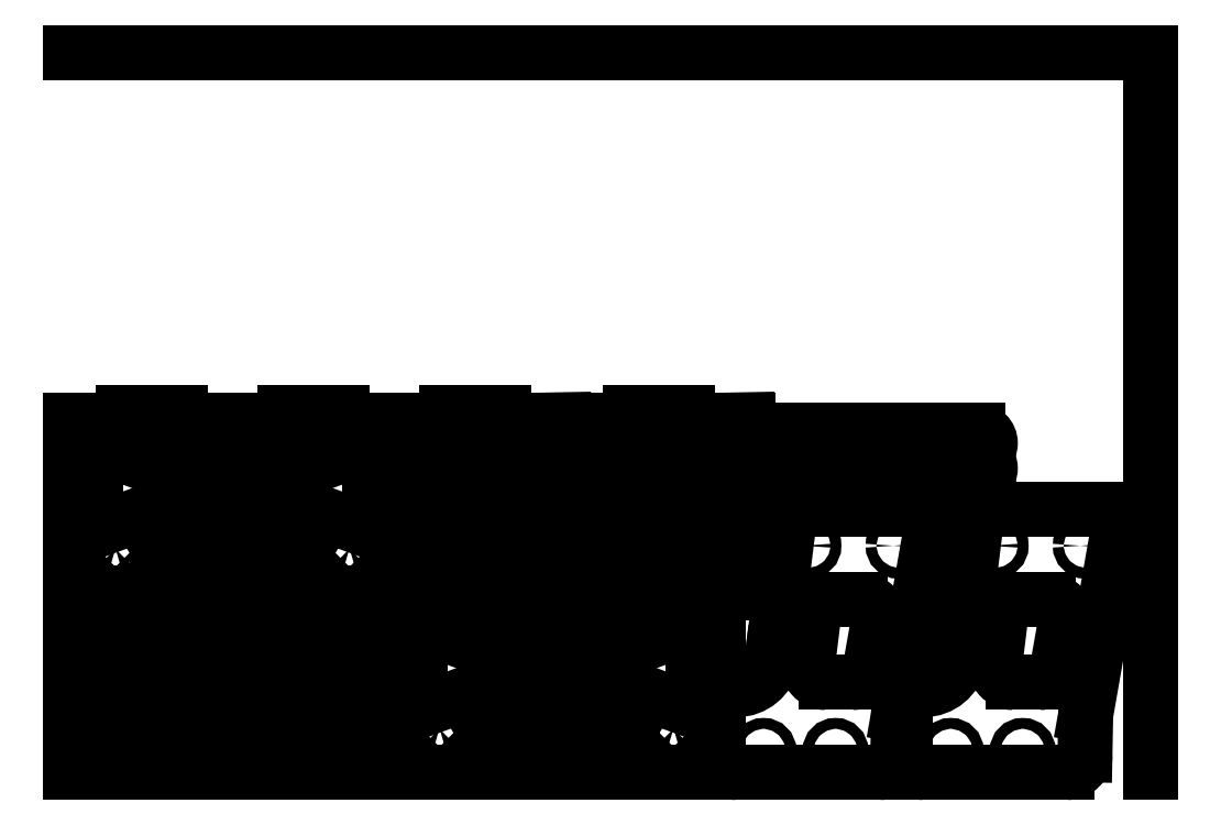
<metadata>
{"format":"dxf","ext":"dxf","renderer":"ezdxf+matplotlib","layout":"modelspace","background":"white","min_lineweight":24,"dpi":150}
</metadata>
<code>
0
SECTION
2
ENTITIES
0
CIRCLE
8
KT_conn
10
180
20
212.5
40
1.5
0
CIRCLE
8
KT_conn
10
180
20
192.5
40
1.5
0
CIRCLE
8
KT_conn
10
180
20
262.5
40
1.5
0
CIRCLE
8
KT_conn
10
200
20
262.5
40
1.5
0
LINE
8
KT_conn
10
180
20
266
11
200
21
266
0
LINE
8
KT_conn
10
180
20
259
11
200
21
259
0
ARC
8
KT_conn
10
180
20
262.5
40
3.5
50
90
51
270
0
ARC
8
KT_conn
10
200
20
262.5
40
3.5
50
270
51
90
0
LINE
8
KT_conn
10
188
20
170
11
188
21
80
0
CIRCLE
8
KT_conn
10
180
20
141.5
40
1.5
0
CIRCLE
8
KT_conn
10
180
20
108.5
40
1.5
0
LINE
8
KT_conn
10
148
20
182
11
148
21
180
0
LINE
8
KT_conn
10
158
20
180
11
158
21
182
0
LINE
8
KT_conn
10
158
20
182
11
168
21
182
0
LINE
8
KT_conn
10
168
20
182
11
168
21
180
0
LINE
8
KT_conn
10
178
20
180
11
178
21
182
0
LINE
8
KT_conn
10
178
20
182
11
188
21
182
0
LINE
8
KT_conn
10
148
20
170
11
148
21
168
0
LINE
8
KT_conn
10
148
20
168
11
158
21
168
0
LINE
8
KT_conn
10
158
20
168
11
158
21
170
0
LINE
8
KT_conn
10
168
20
170
11
168
21
168
0
LINE
8
KT_conn
10
168
20
168
11
178
21
168
0
LINE
8
KT_conn
10
178
20
168
11
178
21
170
0
LINE
8
KT_conn
10
158
20
170
11
168
21
170
0
LINE
8
KT_conn
10
178
20
170
11
188
21
170
0
LINE
8
KT_conn
10
148
20
180
11
158
21
180
0
LINE
8
KT_conn
10
168
20
180
11
178
21
180
0
LINE
8
KT_conn
10
148
20
80
11
148
21
82
0
LINE
8
KT_conn
10
148
20
82
11
158
21
82
0
LINE
8
KT_conn
10
158
20
82
11
158
21
80
0
LINE
8
KT_conn
10
158
20
80
11
168
21
80
0
LINE
8
KT_conn
10
168
20
80
11
168
21
82
0
LINE
8
KT_conn
10
168
20
82
11
178
21
82
0
LINE
8
KT_conn
10
178
20
82
11
178
21
80
0
LINE
8
KT_conn
10
178
20
80
11
188
21
80
0
LINE
8
KT_conn
10
148
20
227.2
11
148
21
229.2
0
LINE
8
KT_conn
10
148
20
229.2
11
158
21
229.4
0
LINE
8
KT_conn
10
158
20
229.4
11
158
21
227.4
0
LINE
8
KT_conn
10
158
20
227.4
11
168
21
227.6
0
LINE
8
KT_conn
10
168
20
227.6
11
168
21
229.6
0
LINE
8
KT_conn
10
168
20
229.6
11
178
21
229.8
0
LINE
8
KT_conn
10
178
20
229.8
11
178
21
227.8
0
LINE
8
KT_conn
10
178
20
227.8
11
188
21
228
0
LINE
8
KT_conn
10
188
20
228
11
188
21
182
0
ARC
8
KT_conn
10
64.61
20
181
40
5
50
47.9
51
90
0
ARC
8
KT_conn
10
85.39
20
181
40
5
50
90
51
132.1
0
ARC
8
KT_conn
10
41
20
191
40
5
50
180
51
270
0
LINE
8
KT_conn
10
36
20
218
11
36
21
191
0
ARC
8
KT_conn
10
41
20
218
40
5
50
90
51
180
0
LINE
8
KT_conn
10
109
20
223
11
41
21
223
0
ARC
8
KT_conn
10
109
20
218
40
5
50
0
51
90
0
LINE
8
KT_conn
10
114
20
218
11
114
21
191
0
ARC
8
KT_conn
10
109
20
191
40
5
50
270
51
360
0
LINE
8
KT_conn
10
64.61
20
186
11
41
21
186
0
LINE
8
KT_conn
10
85.39
20
186
11
109
21
186
0
ARC
8
KT_conn
10
75
20
192.5
40
10.5
50
227.9
51
312.1
0
LINE
8
KT_conn
10
45
20
180
11
45
21
182
0
LINE
8
KT_conn
10
45
20
182
11
60
21
182
0
LINE
8
KT_conn
10
60
20
182
11
60
21
180
0
LINE
8
KT_conn
10
60
20
180
11
90
21
180
0
LINE
8
KT_conn
10
90
20
180
11
90
21
182
0
LINE
8
KT_conn
10
90
20
182
11
105
21
182
0
LINE
8
KT_conn
10
105
20
182
11
105
21
180
0
LINE
8
KT_conn
10
45
20
180
11
30
21
180
0
LINE
8
KT_conn
10
105
20
180
11
120
21
180
0
LINE
8
KT_conn
10
140
20
170
11
140
21
155
0
LINE
8
KT_conn
10
140
20
155
11
138
21
155
0
LINE
8
KT_conn
10
138
20
155
11
138
21
140
0
LINE
8
KT_conn
10
138
20
140
11
140
21
140
0
LINE
8
KT_conn
10
140
20
140
11
140
21
110
0
LINE
8
KT_conn
10
140
20
110
11
138
21
110
0
LINE
8
KT_conn
10
138
20
110
11
138
21
95
0
LINE
8
KT_conn
10
138
20
95
11
140
21
95
0
LINE
8
KT_conn
10
140
20
95
11
140
21
80
0
LINE
8
KT_conn
10
140
20
170
11
148
21
170
0
LINE
8
KT_conn
10
140
20
80
11
148
21
80
0
LINE
8
KT_conn
10
45
20
229
11
45
21
227
0
LINE
8
KT_conn
10
45
20
227
11
60
21
227
0
LINE
8
KT_conn
10
60
20
227
11
60
21
229
0
LINE
8
KT_conn
10
90
20
229
11
90
21
227
0
LINE
8
KT_conn
10
90
20
227
11
105
21
227
0
LINE
8
KT_conn
10
105
20
227
11
105
21
229
0
LINE
8
KT_conn
10
120
20
229
11
105
21
229
0
LINE
8
KT_conn
10
90
20
229
11
60
21
229
0
LINE
8
KT_conn
10
45
20
229
11
30
21
229
0
LINE
8
KT_conn
10
138
20
210
11
140
21
210
0
LINE
8
KT_conn
10
140
20
227.1
11
140
21
210
0
LINE
8
KT_conn
10
140
20
210
11
138
21
210
0
LINE
8
KT_conn
10
138
20
210
11
138
21
195
0
LINE
8
KT_conn
10
138
20
195
11
140
21
195
0
LINE
8
KT_conn
10
140
20
195
11
140
21
182
0
LINE
8
KT_conn
10
120
20
210
11
118
21
210
0
LINE
8
KT_conn
10
118
20
210
11
118
21
195
0
LINE
8
KT_conn
10
118
20
195
11
120
21
195
0
LINE
8
KT_conn
10
30
20
210
11
32
21
210
0
LINE
8
KT_conn
10
32
20
210
11
32
21
195
0
LINE
8
KT_conn
10
32
20
195
11
30
21
195
0
LINE
8
KT_conn
10
120
20
229
11
120
21
210
0
LINE
8
KT_conn
10
120
20
195
11
120
21
180
0
LINE
8
KT_conn
10
30
20
229
11
30
21
210
0
LINE
8
KT_conn
10
30
20
195
11
30
21
180
0
LINE
8
KT_conn
10
140
20
227.1
11
148
21
227.2
0
LINE
8
KT_conn
10
140
20
182
11
148
21
182
0
ARC
8
KT_conn
10
151.6
20
220.3
40
2
50
91.06
51
218.5
0
LINE
8
KT_conn
10
166.2
20
222.6
11
151.6
21
222.3
0
ARC
8
KT_conn
10
166.2
20
220.6
40
2
50
321.9
51
91.06
0
ARC
8
KT_conn
10
171
20
213.7
40
2
50
0
51
141.9
0
LINE
8
KT_conn
10
173
20
213.7
11
173
21
195.9
0
ARC
8
KT_conn
10
171
20
195.9
40
2
50
218.5
51
5.089e-14
0
ARC
8
KT_conn
10
166.3
20
189
40
2
50
270
51
38.53
0
LINE
8
KT_conn
10
151.7
20
187
11
166.3
21
187
0
ARC
8
KT_conn
10
151.7
20
189
40
2
50
141.9
51
270
0
ARC
8
KT_conn
10
147
20
196
40
2
50
180
51
321.9
0
LINE
8
KT_conn
10
145
20
213.2
11
145
21
196
0
ARC
8
KT_conn
10
147
20
213.2
40
2
50
38.53
51
180
0
ARC
8
KT_conn
10
153.8
20
204.7
40
2
50
321.9
51
38.53
0
ARC
8
KT_conn
10
158.9
20
198.3
40
2
50
38.53
51
141.9
0
ARC
8
KT_conn
10
164
20
204.7
40
2
50
141.9
51
218.5
0
ARC
8
KT_conn
10
158.9
20
211.2
40
2
50
218.5
51
321.9
0
LINE
8
KT_conn
10
150
20
219
11
157.3
21
209.9
0
LINE
8
KT_conn
10
167.8
20
219.3
11
160.4
21
209.9
0
LINE
8
KT_conn
10
169.4
20
214.9
11
162.4
21
206
0
LINE
8
KT_conn
10
162.4
20
203.5
11
169.4
21
194.7
0
LINE
8
KT_conn
10
167.9
20
190.2
11
160.5
21
199.5
0
LINE
8
KT_conn
10
157.3
20
199.5
11
150.1
21
190.2
0
LINE
8
KT_conn
10
148.6
20
194.8
11
155.4
21
203.5
0
LINE
8
KT_conn
10
155.4
20
205.9
11
148.6
21
214.5
0
ARC
8
KT_conn
10
150
20
161
40
2
50
90
51
200.2
0
ARC
8
KT_conn
10
147
20
146
40
2
50
20.22
51
180
0
LINE
8
KT_conn
10
150
20
163
11
168
21
163
0
ARC
8
KT_conn
10
168
20
161
40
2
50
339.8
51
90
0
ARC
8
KT_conn
10
171
20
146
40
2
50
360
51
159.8
0
LINE
8
KT_conn
10
173
20
146
11
173
21
104
0
ARC
8
KT_conn
10
171
20
104
40
2
50
200.2
51
0
0
ARC
8
KT_conn
10
168
20
89
40
2
50
270
51
20.22
0
LINE
8
KT_conn
10
150
20
87
11
168
21
87
0
ARC
8
KT_conn
10
150
20
89
40
2
50
159.8
51
270
0
LINE
8
KT_conn
10
145
20
146
11
145
21
104
0
ARC
8
KT_conn
10
147
20
104
40
2
50
180
51
339.8
0
ARC
8
KT_conn
10
154.7
20
125
40
2
50
339.8
51
20.22
0
ARC
8
KT_conn
10
159
20
136.6
40
2
50
200.2
51
339.8
0
ARC
8
KT_conn
10
163.3
20
125
40
2
50
159.8
51
200.2
0
LINE
8
KT_conn
10
160.9
20
114.1
11
169.9
21
89.69
0
LINE
8
KT_conn
10
157.1
20
114.1
11
148.1
21
89.69
0
ARC
8
KT_conn
10
159
20
113.4
40
2
50
20.22
51
159.8
0
LINE
8
KT_conn
10
148.9
20
146.7
11
156.6
21
125.7
0
LINE
8
KT_conn
10
156.6
20
124.3
11
148.9
21
103.3
0
LINE
8
KT_conn
10
161.4
20
124.3
11
169.1
21
103.3
0
LINE
8
KT_conn
10
161.4
20
125.7
11
169.1
21
146.7
0
LINE
8
KT_conn
10
160.9
20
135.9
11
169.9
21
160.3
0
LINE
8
KT_conn
10
148.1
20
160.3
11
157.1
21
135.9
0
CIRCLE
8
KT_conn
10
174
20
225
40
0.05
0
CIRCLE
8
KT_conn
10
174
20
220
40
0.05
0
CIRCLE
8
KT_conn
10
174
20
215
40
0.05
0
CIRCLE
8
KT_conn
10
174
20
210
40
0.05
0
CIRCLE
8
KT_conn
10
174
20
205
40
0.05
0
CIRCLE
8
KT_conn
10
174
20
200
40
0.05
0
CIRCLE
8
KT_conn
10
174
20
195
40
0.05
0
CIRCLE
8
KT_conn
10
174
20
190
40
0.05
0
CIRCLE
8
KT_conn
10
174
20
185
40
0.05
0
CIRCLE
8
KT_conn
10
174
20
227.7
40
0.05
0
CIRCLE
8
KT_conn
10
174
20
182
40
0.05
0
CIRCLE
8
KT_conn
10
174
20
165
40
0.05
0
CIRCLE
8
KT_conn
10
174
20
160
40
0.05
0
CIRCLE
8
KT_conn
10
174
20
155
40
0.05
0
CIRCLE
8
KT_conn
10
174
20
150
40
0.05
0
CIRCLE
8
KT_conn
10
174
20
145
40
0.05
0
CIRCLE
8
KT_conn
10
174
20
140
40
0.05
0
CIRCLE
8
KT_conn
10
174
20
135
40
0.05
0
CIRCLE
8
KT_conn
10
174
20
130
40
0.05
0
CIRCLE
8
KT_conn
10
174
20
125
40
0.05
0
CIRCLE
8
KT_conn
10
174
20
120
40
0.05
0
CIRCLE
8
KT_conn
10
174
20
115
40
0.05
0
CIRCLE
8
KT_conn
10
174
20
110
40
0.05
0
CIRCLE
8
KT_conn
10
174
20
105
40
0.05
0
CIRCLE
8
KT_conn
10
174
20
100
40
0.05
0
CIRCLE
8
KT_conn
10
174
20
95
40
0.05
0
CIRCLE
8
KT_conn
10
174
20
90
40
0.05
0
CIRCLE
8
KT_conn
10
174
20
85
40
0.05
0
CIRCLE
8
KT_conn
10
220
20
-16.5
40
1.5
0
CIRCLE
8
KT_conn
10
253
20
-16.5
40
1.5
0
CIRCLE
8
KT_conn
10
220
20
-46.5
40
1.5
0
CIRCLE
8
KT_conn
10
245
20
-46.5
40
1.5
0
ARC
8
KT_conn
10
220
20
-46.5
40
3.5
50
90
51
270
0
ARC
8
KT_conn
10
245
20
-46.5
40
3.5
50
270
51
90
0
ARC
8
KT_conn
10
220
20
-16.5
40
3.5
50
90
51
270
0
ARC
8
KT_conn
10
253
20
-16.5
40
3.5
50
270
51
90
0
LINE
8
KT_conn
10
220
20
-13
11
253
21
-13
0
LINE
8
KT_conn
10
253
20
-20
11
220
21
-20
0
LINE
8
KT_conn
10
220
20
-43
11
245
21
-43
0
LINE
8
KT_conn
10
245
20
-50
11
220
21
-50
0
LINE
8
frame
10
300
20
0
11
300
21
200
0
LINE
8
frame
10
300
20
200
11
0
21
200
0
LINE
8
KT_conn
10
138
20
210.4
11
140
21
210.4
0
LINE
8
KT_conn
10
138
20
194.6
11
140
21
194.6
0
LINE
8
KT_conn
10
147.6
20
227.2
11
147.6
21
229.2
0
LINE
8
KT_conn
10
158.4
20
229.4
11
158.4
21
227.4
0
LINE
8
KT_conn
10
167.6
20
227.6
11
167.6
21
229.6
0
LINE
8
KT_conn
10
178.4
20
229.8
11
178.4
21
227.8
0
LINE
8
KT_conn
10
147.6
20
182
11
147.6
21
180
0
LINE
8
KT_conn
10
158.4
20
180
11
158.4
21
182
0
LINE
8
KT_conn
10
167.6
20
182
11
167.6
21
180
0
LINE
8
KT_conn
10
178.4
20
180
11
178.4
21
182
0
LINE
8
KT_conn
10
140
20
155.4
11
138
21
155.4
0
LINE
8
KT_conn
10
138
20
139.6
11
140
21
139.6
0
LINE
8
KT_conn
10
140
20
110.4
11
138
21
110.4
0
LINE
8
KT_conn
10
138
20
94.6
11
140
21
94.6
0
INSERT
8
0
2
bulkhead
10
0
20
0
30
0
41
1
42
1
43
0
50
0
70
1
71
1
44
0
45
0
0
INSERT
8
0
2
kt-top
10
0
20
50
30
0
41
1
42
1
43
0
50
270
70
1
71
1
44
0
45
0
0
INSERT
8
0
2
kt-top-0
10
90
20
0
30
0
41
1
42
1
43
0
50
270
70
1
71
1
44
0
45
0
0
INSERT
8
0
2
kt-side
10
90
20
50
30
0
41
1
42
1
43
0
50
270
70
1
71
1
44
0
45
0
0
INSERT
8
0
2
kt-side-0
10
141
20
50
30
0
41
1
42
1
43
0
50
270
70
1
71
1
44
0
45
0
0
INSERT
8
0
2
pad-20
10
7
20
35
30
0
41
1
42
1
43
0
50
0
70
1
71
1
44
0
45
0
0
INSERT
8
frame
2
pad-20
10
7
20
28
30
0
41
1
42
1
43
0
50
0
70
1
71
1
44
0
45
0
0
INSERT
8
frame
2
pad-20
10
7
20
21
30
0
41
1
42
1
43
0
50
0
70
1
71
1
44
0
45
0
0
INSERT
8
frame
2
pad-20
10
7
20
14
30
0
41
1
42
1
43
0
50
0
70
1
71
1
44
0
45
0
0
INSERT
8
frame
2
pad-20
10
7
20
7
30
0
41
1
42
1
43
0
50
0
70
1
71
1
44
0
45
0
0
INSERT
8
0
2
pad-33
10
35
20
35
30
0
41
1
42
1
43
0
50
0
70
1
71
1
44
0
45
0
0
INSERT
8
frame
2
pad-33
10
35
20
28
30
0
41
1
42
1
43
0
50
0
70
1
71
1
44
0
45
0
0
INSERT
8
frame
2
pad-33
10
35
20
21
30
0
41
1
42
1
43
0
50
0
70
1
71
1
44
0
45
0
0
INSERT
8
frame
2
pad-33
10
35
20
14
30
0
41
1
42
1
43
0
50
0
70
1
71
1
44
0
45
0
0
INSERT
8
frame
2
pad-33
10
35
20
7
30
0
41
1
42
1
43
0
50
0
70
1
71
1
44
0
45
0
0
INSERT
8
frame
2
pad-25
10
76
20
42
30
0
41
1
42
1
43
0
50
270
70
1
71
1
44
0
45
0
0
INSERT
8
frame
2
noname0
10
108
20
109
30
0
41
1
42
1
43
0
50
360
70
1
71
1
44
0
45
0
0
INSERT
8
frame
2
out-conn-0
10
180
20
-1.643e-14
30
0
41
-1
42
1
43
0
50
270
70
1
71
1
44
0
45
0
0
INSERT
8
frame
2
out-conn-0-0
10
232
20
0
30
0
41
-1
42
1
43
0
50
270
70
1
71
1
44
0
45
0
0
INSERT
8
frame
2
pad-25-0-0
10
191
20
74
30
0
41
1
42
1
43
0
50
360
70
1
71
1
44
0
45
0
0
INSERT
8
frame
2
pad-25-0-0-0-1
10
191
20
81
30
0
41
1
42
1
43
0
50
360
70
1
71
1
44
0
45
0
0
INSERT
8
frame
2
pad-25-0-0-0
10
191
20
88
30
0
41
1
42
1
43
0
50
360
70
1
71
1
44
0
45
0
0
INSERT
8
frame
2
pad-25-0-0-1
10
223
20
74
30
0
41
1
42
1
43
0
50
360
70
1
71
1
44
0
45
0
0
INSERT
8
frame
2
pad-25-0-0-0-1-0
10
223
20
81
30
0
41
1
42
1
43
0
50
360
70
1
71
1
44
0
45
0
0
INSERT
8
frame
2
pad-25-0-0-0-2
10
223
20
88
30
0
41
1
42
1
43
0
50
360
70
1
71
1
44
0
45
0
0
ENDSEC
0
EOF

</code>
